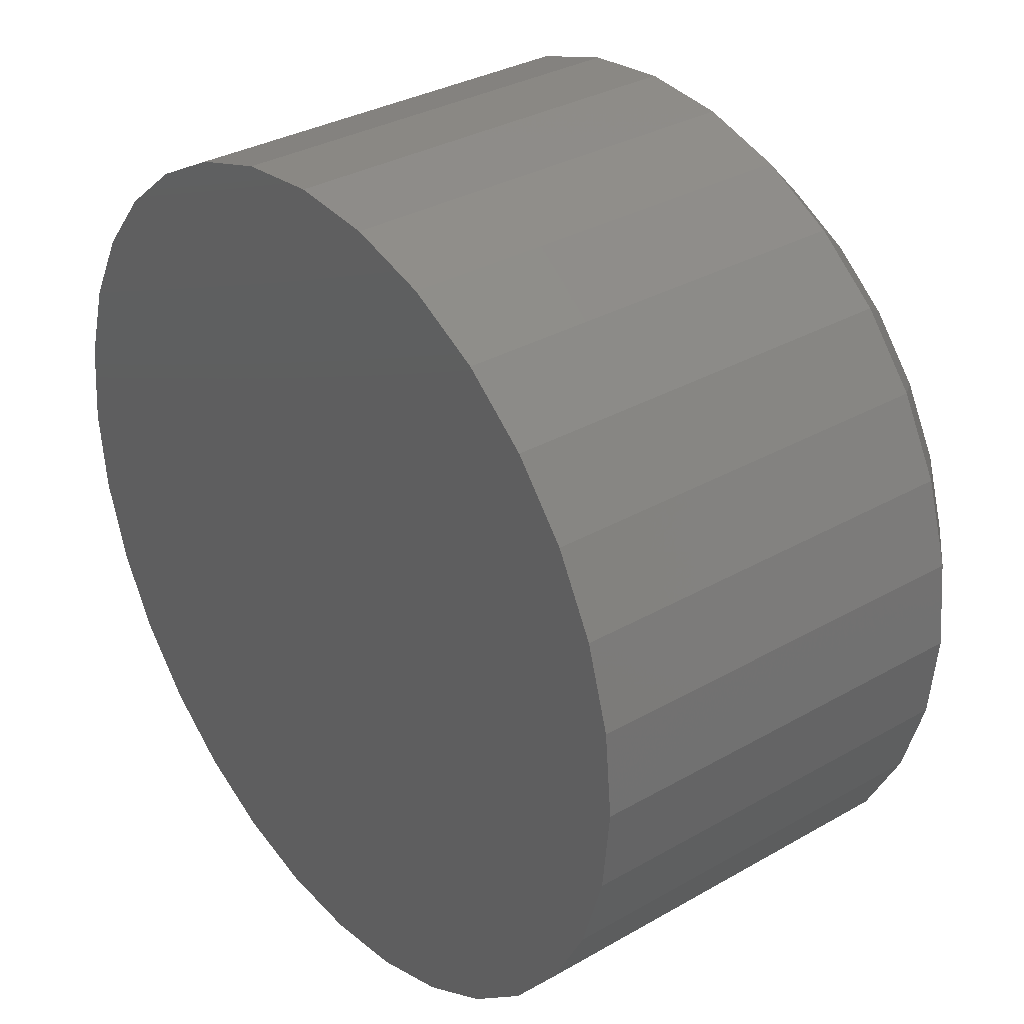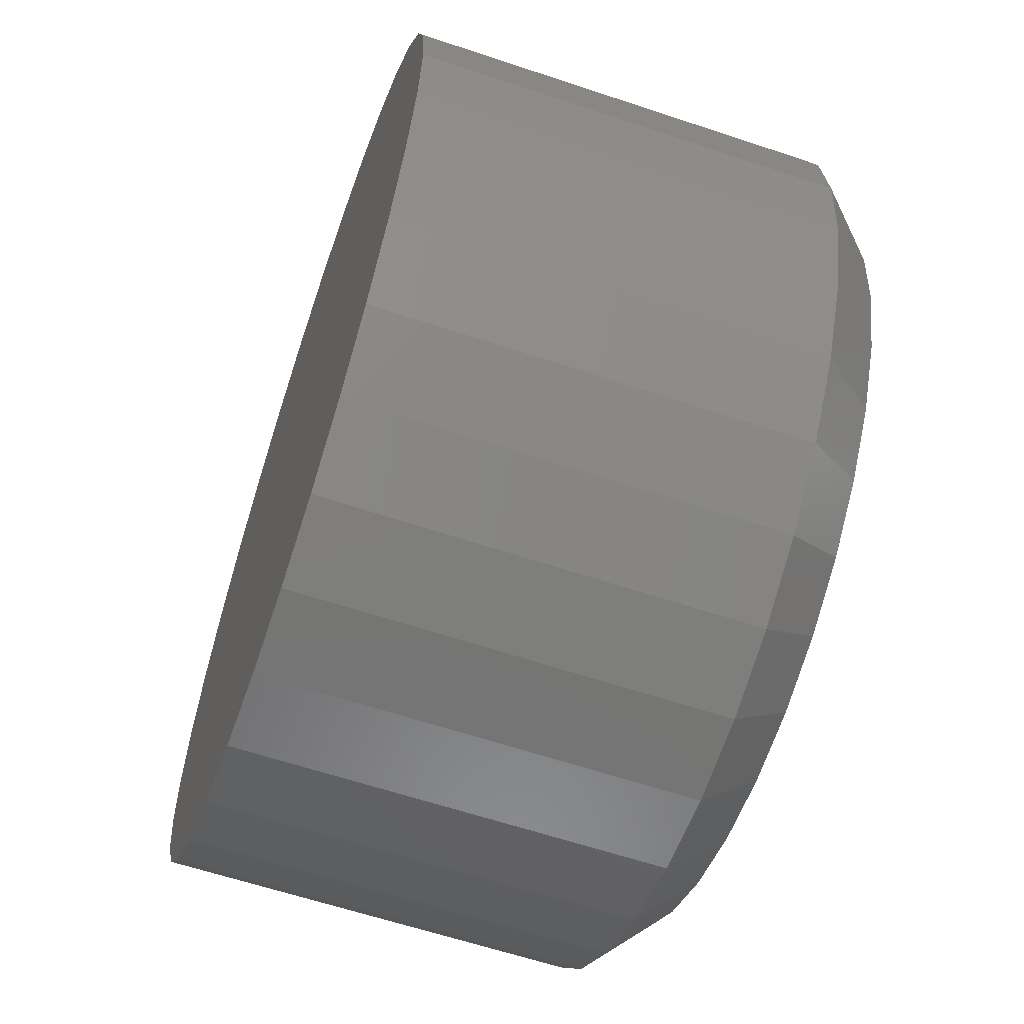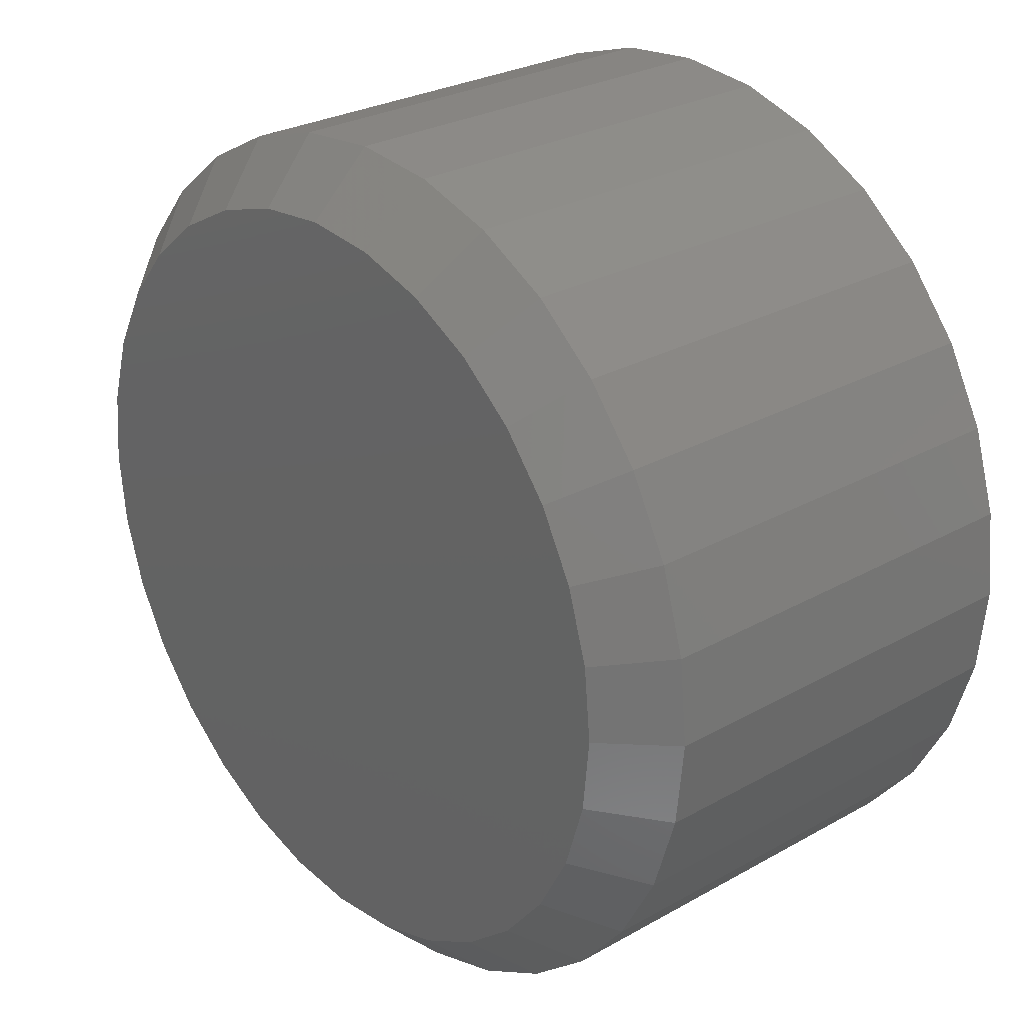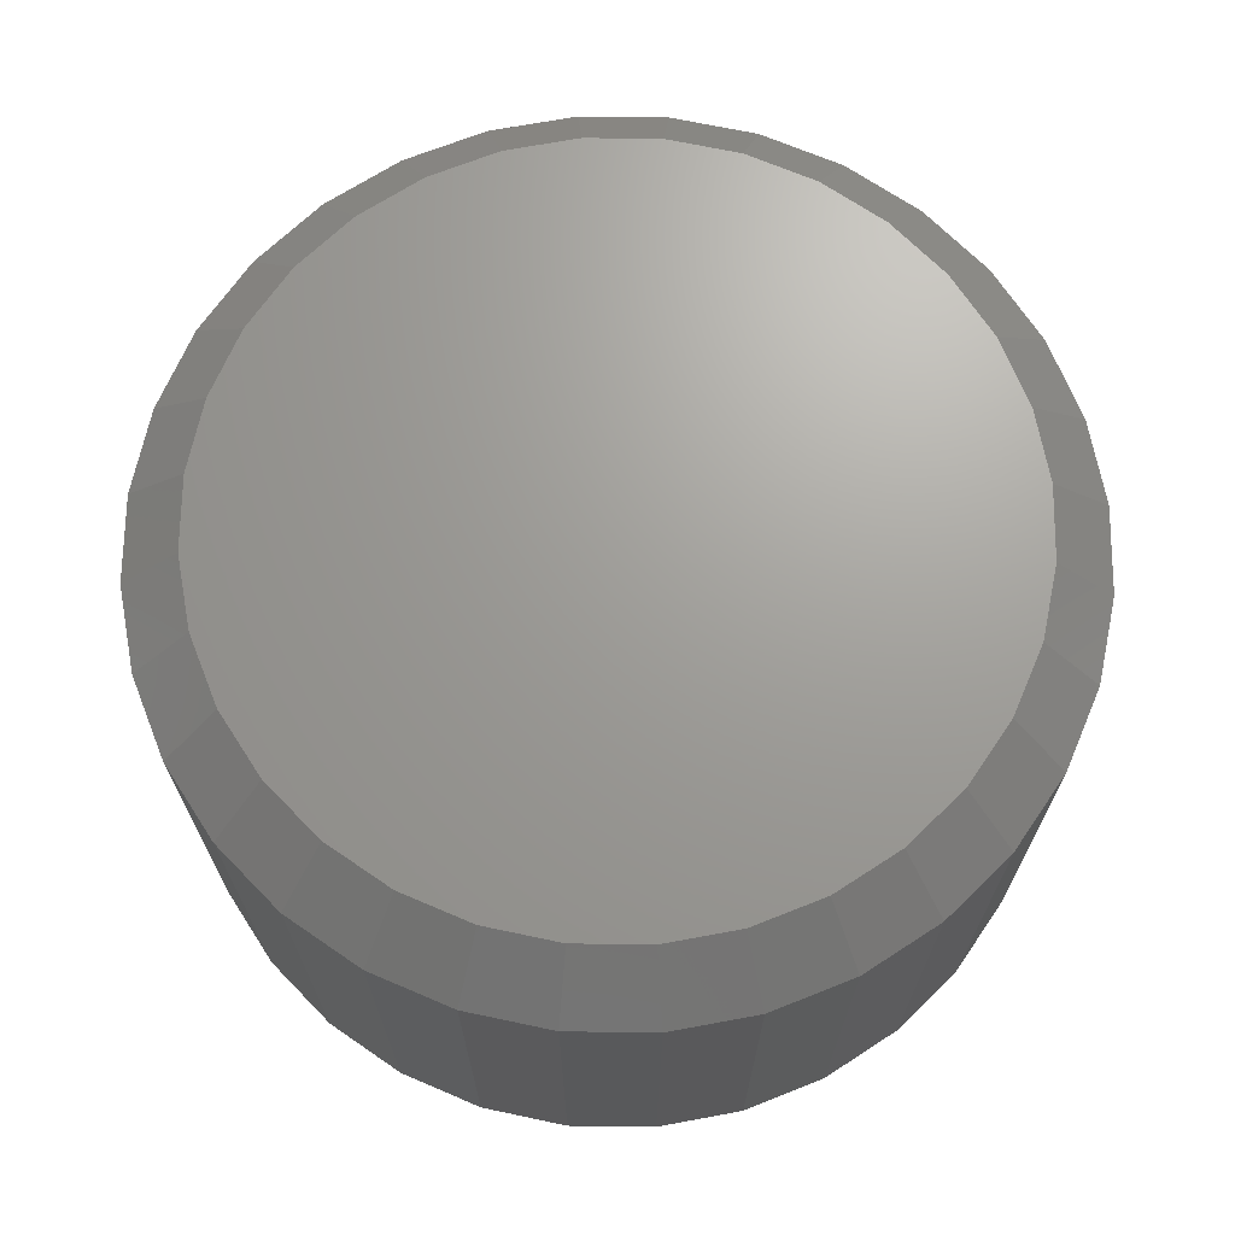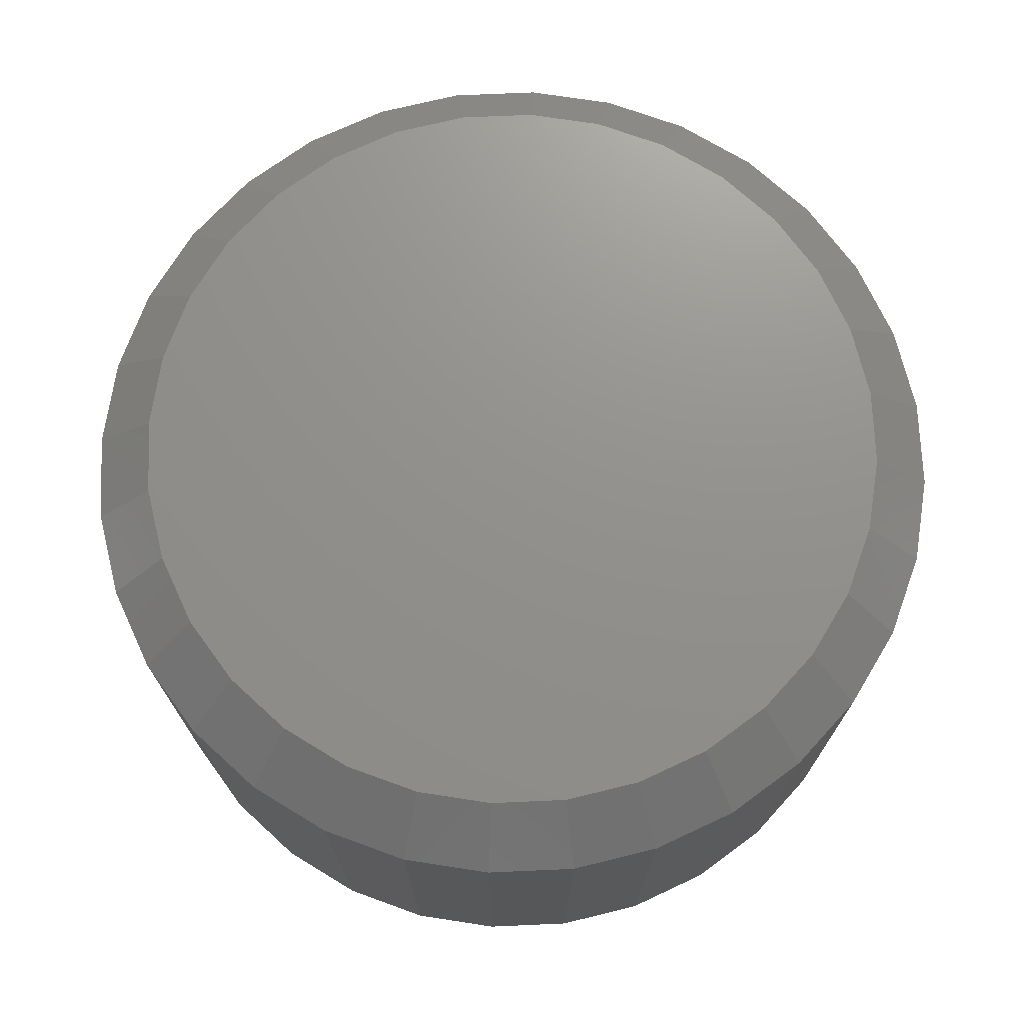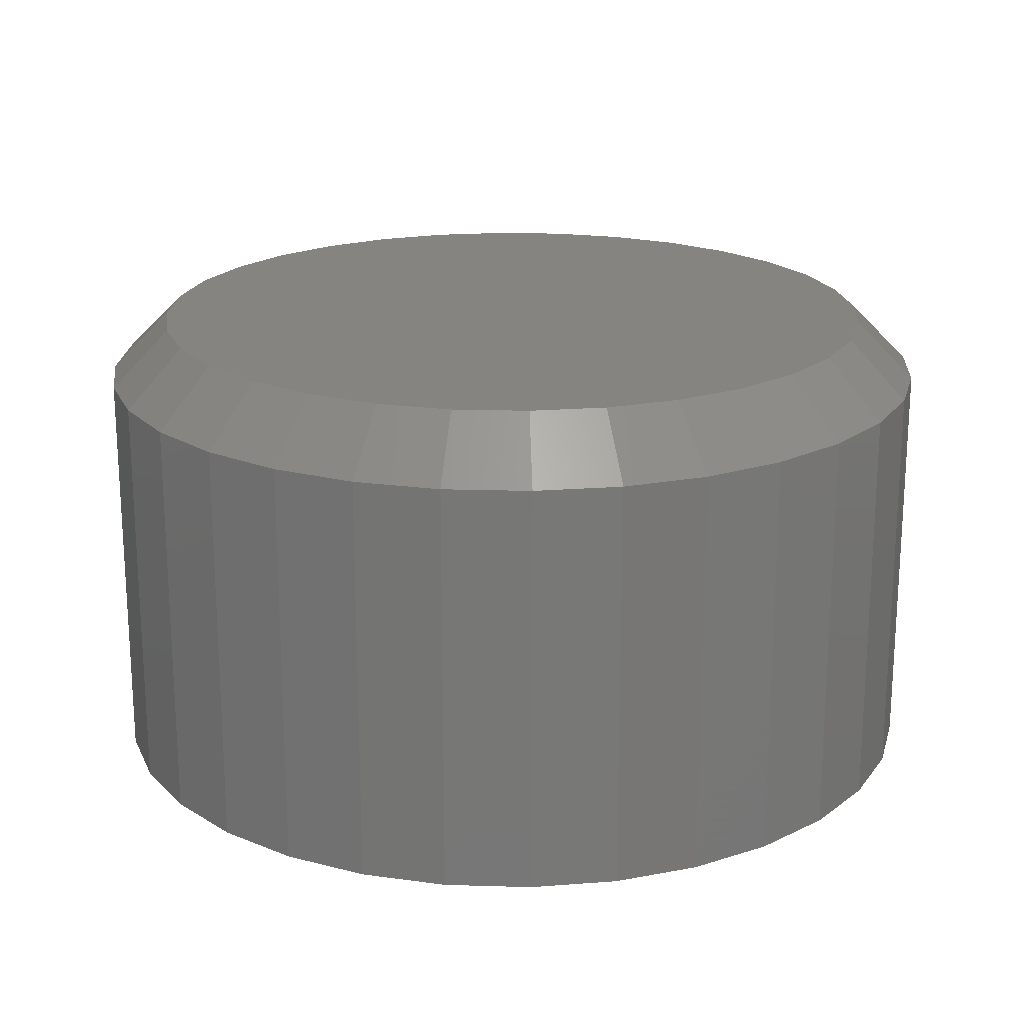
<metadata>
{"format":"stl","ext":"stl","renderer":"f3d","projection":"perspective","resolution":1024,"background":"white","views":[{"elev":32.8,"azim":-128.4,"up":"+Y"},{"elev":-61.7,"azim":-108.8,"up":"+Y"},{"elev":27.4,"azim":49.1,"up":"+Y"},{"elev":68.8,"azim":-49.9,"up":"+Z"},{"elev":72.2,"azim":-41.9,"up":"+Z"},{"elev":19.8,"azim":42.5,"up":"+Z"}]}
</metadata>
<code>
# stl→obj: 96 verts, 188 faces
v 0.4733 0.4745 0.0625
v 0.4636 0.4736 0.0625
v 0.4542 0.4707 0.0625
v 0.483 0.4736 0.0625
v 0.4923 0.4707 0.0625
v 0.4456 0.4661 0.0625
v 0.5009 0.4661 0.0625
v 0.4381 0.4599 0.0625
v 0.5085 0.4599 0.0625
v 0.4319 0.4524 0.0625
v 0.5146 0.4524 0.0625
v 0.4273 0.4438 0.0625
v 0.5192 0.4438 0.0625
v 0.4245 0.4345 0.0625
v 0.5221 0.4345 0.0625
v 0.5221 0.415 0.0625
v 0.4273 0.4057 0.0625
v 0.5192 0.4057 0.0625
v 0.4319 0.3971 0.0625
v 0.5146 0.3971 0.0625
v 0.4381 0.3896 0.0625
v 0.5085 0.3896 0.0625
v 0.4456 0.3834 0.0625
v 0.5009 0.3834 0.0625
v 0.4542 0.3788 0.0625
v 0.4923 0.3788 0.0625
v 0.4636 0.376 0.0625
v 0.4733 0.375 0.0625
v 0.483 0.376 0.0625
v 0.523 0.4248 0.0625
v 0.4235 0.4248 0.0625
v 0.4245 0.415 0.0625
v 0.5308 0.4248 0
v 0.5308 0.4248 0.05469
v 0.5297 0.4135 0
v 0.5297 0.4135 0.05469
v 0.5265 0.4027 0
v 0.5265 0.4027 0.05469
v 0.5211 0.3928 0
v 0.5211 0.3928 0.05469
v 0.514 0.384 0
v 0.514 0.384 0.05469
v 0.5053 0.3769 0
v 0.5053 0.3769 0.05469
v 0.4953 0.3716 0
v 0.4953 0.3716 0.05469
v 0.4845 0.3683 0
v 0.4845 0.3683 0.05469
v 0.4733 0.3672 0
v 0.4733 0.3672 0.05469
v 0.462 0.3683 0
v 0.462 0.3683 0.05469
v 0.4512 0.3716 0
v 0.4512 0.3716 0.05469
v 0.4413 0.3769 0
v 0.4413 0.3769 0.05469
v 0.4326 0.384 0
v 0.4326 0.384 0.05469
v 0.4254 0.3928 0
v 0.4254 0.3928 0.05469
v 0.4201 0.4027 0
v 0.4201 0.4027 0.05469
v 0.4168 0.4135 0
v 0.4168 0.4135 0.05469
v 0.4157 0.4248 0
v 0.4157 0.4248 0.05469
v 0.4168 0.436 0
v 0.4168 0.436 0.05469
v 0.4201 0.4468 0
v 0.4201 0.4468 0.05469
v 0.4254 0.4567 0
v 0.4254 0.4567 0.05469
v 0.4326 0.4655 0
v 0.4326 0.4655 0.05469
v 0.4413 0.4726 0
v 0.4413 0.4726 0.05469
v 0.4512 0.4779 0
v 0.4512 0.4779 0.05469
v 0.462 0.4812 0
v 0.462 0.4812 0.05469
v 0.4733 0.4823 0
v 0.4733 0.4823 0.05469
v 0.4845 0.4812 0
v 0.4845 0.4812 0.05469
v 0.4953 0.4779 0
v 0.4953 0.4779 0.05469
v 0.5053 0.4726 0
v 0.5053 0.4726 0.05469
v 0.514 0.4655 0
v 0.514 0.4655 0.05469
v 0.5211 0.4567 0
v 0.5211 0.4567 0.05469
v 0.5265 0.4468 0
v 0.5265 0.4468 0.05469
v 0.5297 0.436 0
v 0.5297 0.436 0.05469
f 1 2 3
f 4 1 3
f 4 3 5
f 5 3 6
f 5 6 7
f 7 6 8
f 7 8 9
f 9 8 10
f 9 10 11
f 11 10 12
f 11 12 13
f 13 12 14
f 13 14 15
f 16 17 18
f 18 17 19
f 18 19 20
f 20 19 21
f 20 21 22
f 22 21 23
f 22 23 24
f 24 23 25
f 24 25 26
f 26 25 27
f 26 27 28
f 26 28 29
f 15 14 30
f 30 14 31
f 30 31 16
f 16 31 32
f 16 32 17
f 33 34 35
f 35 34 36
f 35 36 37
f 37 36 38
f 37 38 39
f 39 38 40
f 39 40 41
f 41 40 42
f 41 42 43
f 43 42 44
f 43 44 45
f 45 44 46
f 45 46 47
f 47 46 48
f 47 48 49
f 49 48 50
f 49 50 51
f 51 50 52
f 51 52 53
f 53 52 54
f 53 54 55
f 55 54 56
f 55 56 57
f 57 56 58
f 57 58 59
f 59 58 60
f 59 60 61
f 61 60 62
f 61 62 63
f 63 62 64
f 63 64 65
f 65 64 66
f 65 66 67
f 67 66 68
f 67 68 69
f 69 68 70
f 69 70 71
f 71 70 72
f 71 72 73
f 73 72 74
f 73 74 75
f 75 74 76
f 75 76 77
f 77 76 78
f 77 78 79
f 79 78 80
f 79 80 81
f 81 80 82
f 81 82 83
f 83 82 84
f 83 84 85
f 85 84 86
f 85 86 87
f 87 86 88
f 87 88 89
f 89 88 90
f 89 90 91
f 91 90 92
f 91 92 93
f 93 92 94
f 93 94 95
f 95 94 96
f 95 96 33
f 33 96 34
f 31 14 66
f 14 68 66
f 34 96 30
f 96 15 30
f 96 94 13
f 15 96 13
f 92 90 11
f 11 94 92
f 13 94 11
f 88 86 5
f 7 88 5
f 7 9 88
f 84 82 4
f 4 86 84
f 5 86 4
f 80 78 3
f 2 80 3
f 2 1 80
f 76 74 6
f 6 78 76
f 3 78 6
f 72 70 12
f 10 72 12
f 10 8 72
f 14 70 68
f 12 70 14
f 9 11 90
f 90 88 9
f 1 4 82
f 82 80 1
f 8 6 74
f 74 72 8
f 30 16 34
f 16 36 34
f 66 64 31
f 64 32 31
f 64 62 17
f 32 64 17
f 60 58 19
f 19 62 60
f 17 62 19
f 56 54 25
f 23 56 25
f 23 21 56
f 52 50 27
f 27 54 52
f 25 54 27
f 48 46 26
f 29 48 26
f 29 28 48
f 44 42 24
f 24 46 44
f 26 46 24
f 40 38 18
f 20 40 18
f 20 22 40
f 16 38 36
f 18 38 16
f 21 19 58
f 58 56 21
f 28 27 50
f 50 48 28
f 22 24 42
f 42 40 22
f 81 83 79
f 77 79 83
f 85 77 83
f 75 77 85
f 87 75 85
f 73 75 87
f 89 73 87
f 71 73 89
f 91 71 89
f 69 71 91
f 93 69 91
f 39 59 37
f 57 59 39
f 41 57 39
f 55 57 41
f 43 55 41
f 53 55 43
f 45 53 43
f 51 53 45
f 47 51 45
f 49 51 47
f 59 61 37
f 37 61 63
f 37 63 35
f 35 63 65
f 35 65 33
f 33 65 67
f 33 67 95
f 95 67 69
f 95 69 93

</code>
